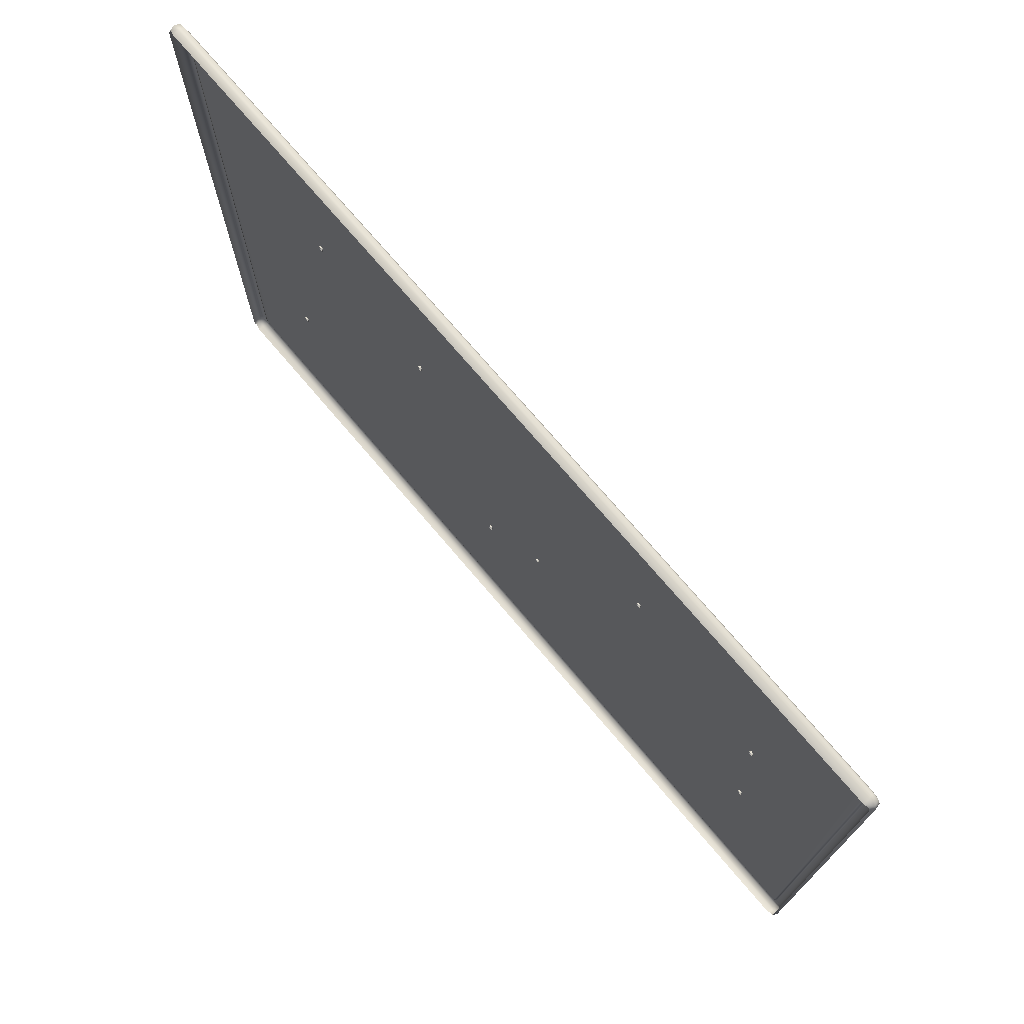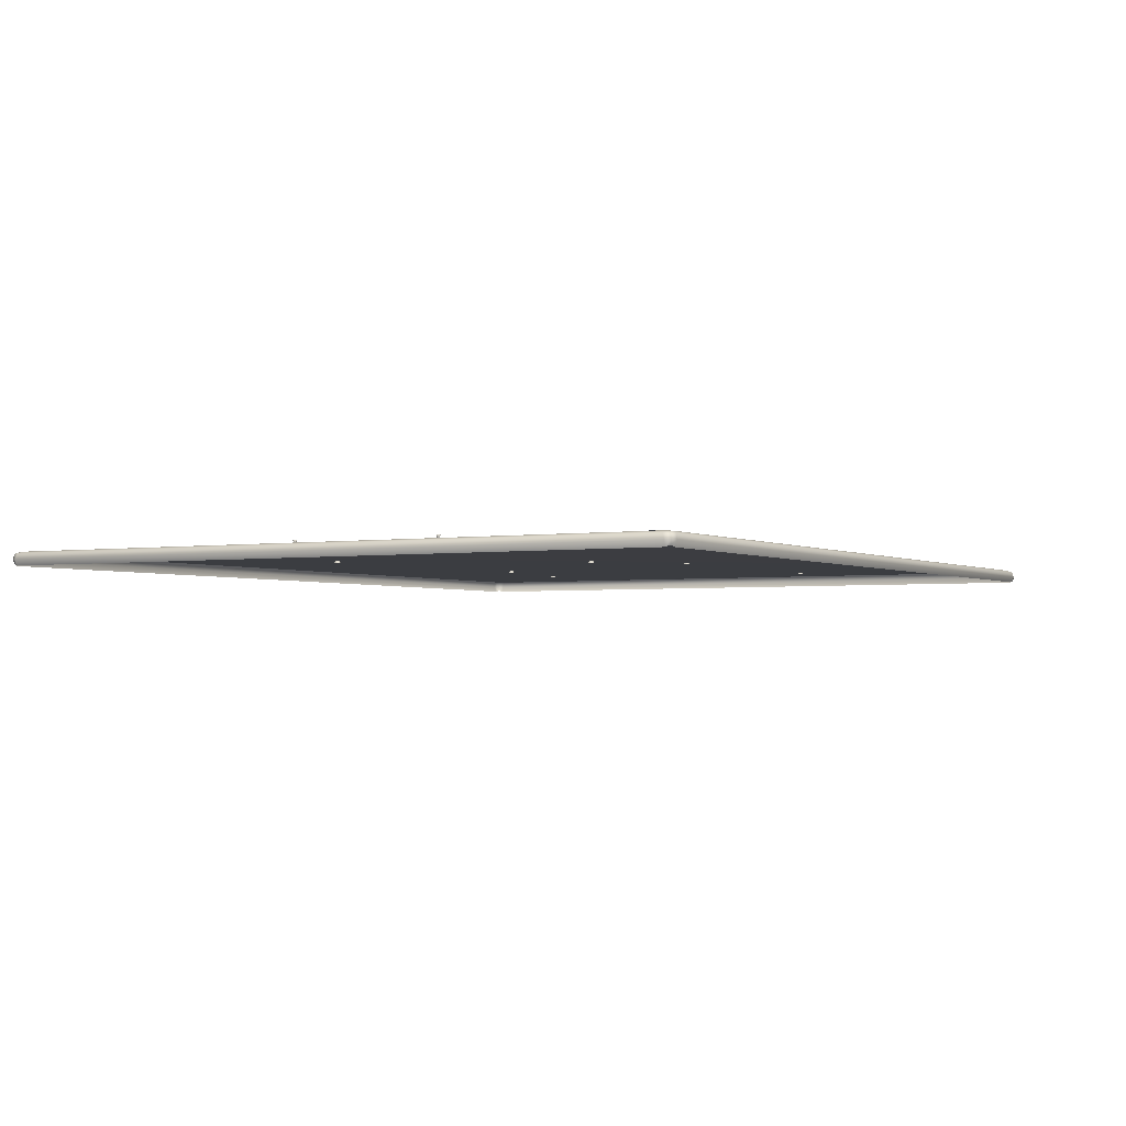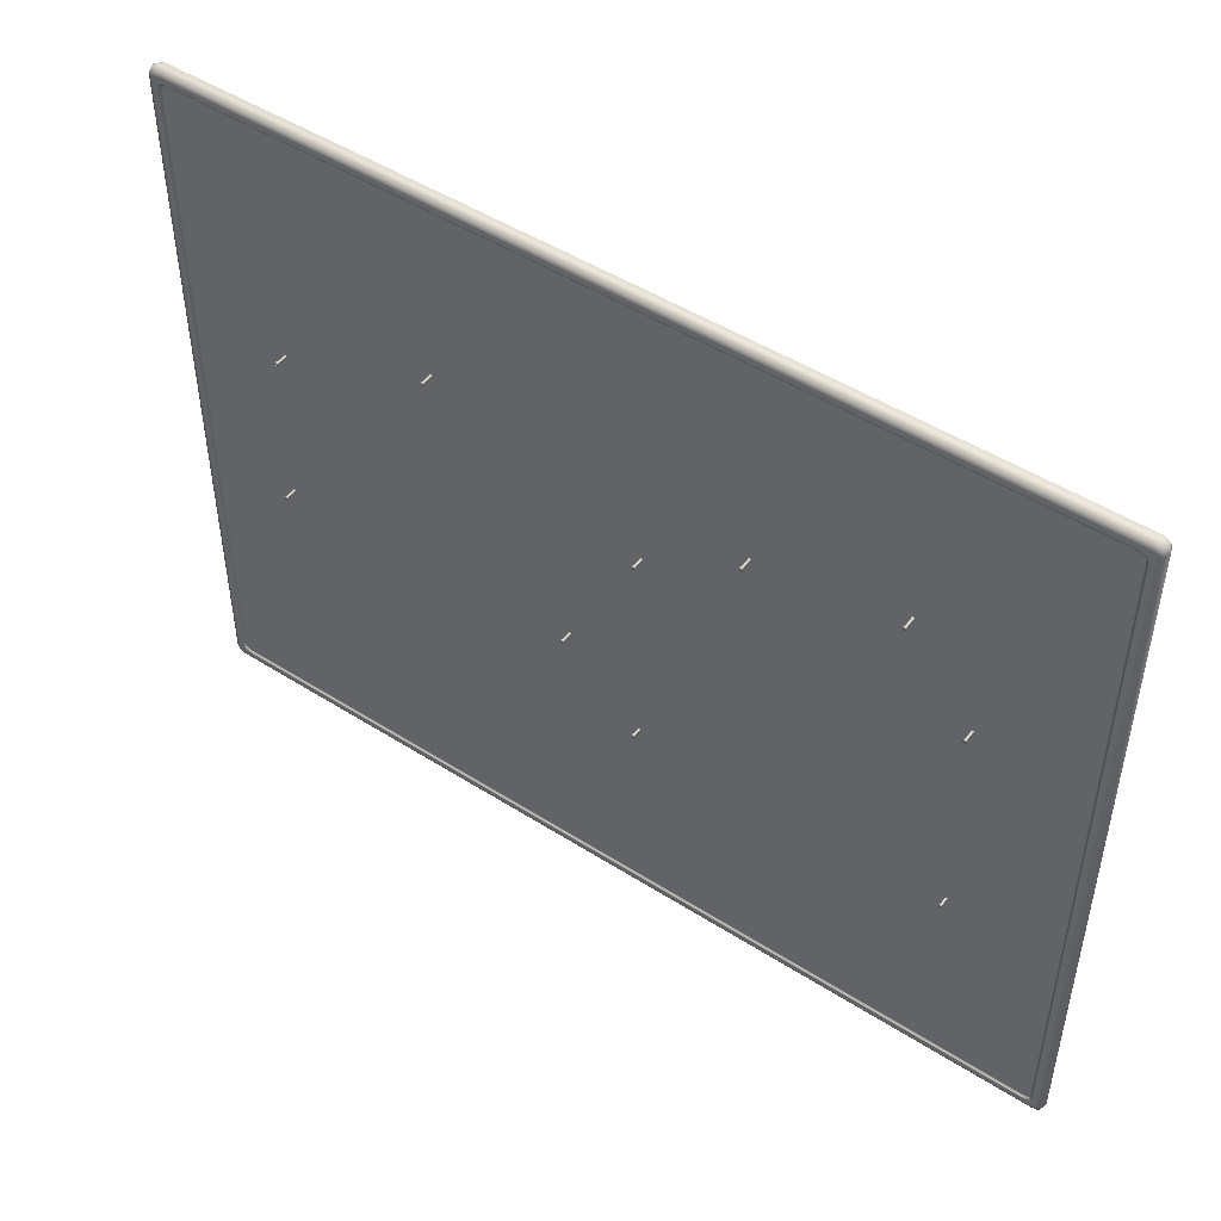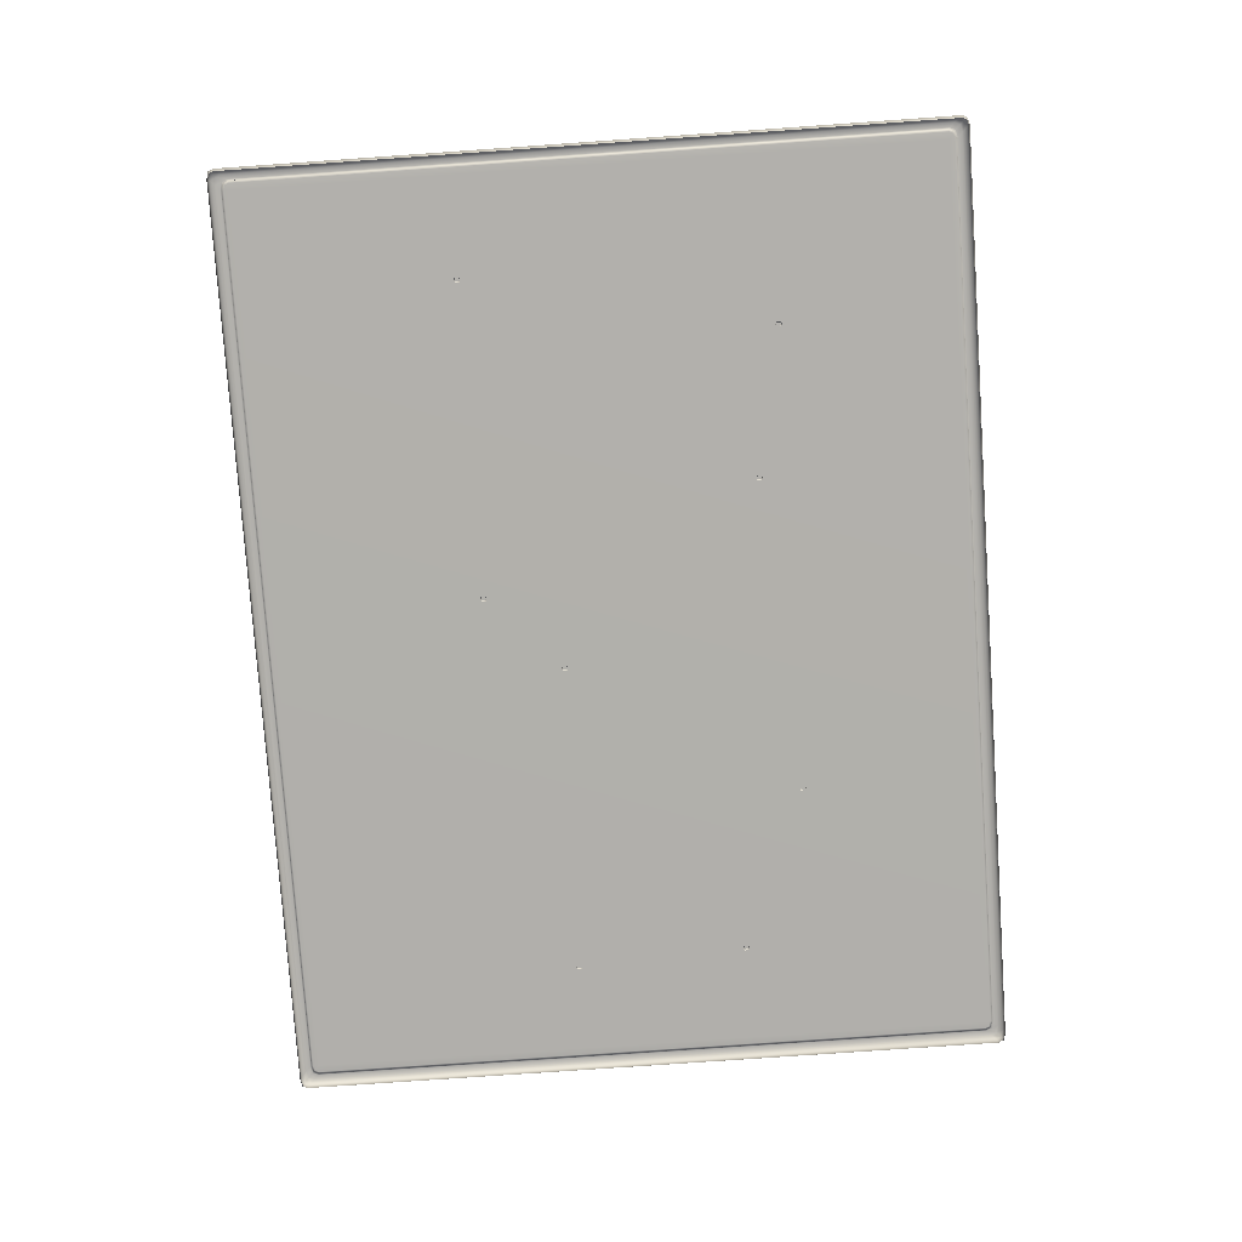
<metadata>
{"format":"obj","ext":"obj","renderer":"f3d","projection":"perspective","resolution":1024,"background":"white","views":[{"elev":73.2,"azim":-130.3,"up":"+Y"},{"elev":-2.6,"azim":-60.7,"up":"+Z"},{"elev":48.1,"azim":35.6,"up":"+Y"},{"elev":-78.5,"azim":94.0,"up":"+Z"}]}
</metadata>
<code>
v  55.9 43.23 1.742
v  -55.9 43.23 1.742
v  -55.9 -43.23 1.742
v  55.9 -43.23 1.742
v  57.39 -45.42 0.25
v  57.39 -45.66 1
v  -57.39 -45.66 1
v  -57.39 -45.42 0.25
v  -57.2 -45.47 1.75
v  57.2 -45.47 1.75
v  58.29 44.72 0.25
v  58.6 44.72 1
v  58.6 -44.72 1
v  58.29 -44.72 0.25
v  58.41 -44.53 1.75
v  58.41 44.53 1.75
v  -57.39 45.42 0.25
v  -57.39 45.66 1
v  57.39 45.66 1
v  57.39 45.42 0.25
v  57.2 45.47 1.75
v  -57.2 45.47 1.75
v  -58.29 -44.72 0.25
v  -58.6 -44.72 1
v  -58.6 44.72 1
v  -58.29 44.72 0.25
v  -58.41 44.53 1.75
v  -58.41 -44.53 1.75
v  56.64 -44.9 2
v  -56.64 -44.9 2
v  -56.08 -44.33 1.992
v  56.08 -44.33 1.992
v  57.84 43.97 2
v  57.84 -43.97 2
v  57.26 -43.41 1.992
v  57.26 43.41 1.992
v  -56.64 44.9 2
v  56.64 44.9 2
v  56.08 44.33 1.992
v  -56.08 44.33 1.992
v  -57.84 -43.97 2
v  -57.84 43.97 2
v  -57.26 43.41 1.992
v  -57.26 -43.41 1.992
v  55.9 -44.14 1.773
v  -55.9 -44.14 1.773
v  -55.9 -44.14 1.969
v  55.9 -44.14 1.969
v  57.07 43.23 1.773
v  57.07 -43.23 1.773
v  57.07 -43.23 1.969
v  57.07 43.23 1.969
v  -55.9 44.14 1.773
v  55.9 44.14 1.773
v  55.9 44.14 1.969
v  -55.9 44.14 1.969
v  -57.07 -43.23 1.773
v  -57.07 43.23 1.773
v  -57.07 43.23 1.969
v  -57.07 -43.23 1.969
v  -55.9 43.91 1.75
v  55.9 43.91 1.75
v  55.9 -43.91 1.75
v  -55.9 -43.91 1.75
v  58.06 45.24 0.4444
v  58.29 45.42 1
v  58.1 45.23 1.75
v  58.1 -45.23 1.75
v  58.29 -45.42 1
v  58.06 -45.24 0.4444
v  -58.06 -45.24 0.4444
v  -58.29 -45.42 1
v  -58.1 -45.23 1.75
v  -58.1 45.23 1.75
v  -58.29 45.42 1
v  -58.06 45.24 0.4444
v  57.54 44.67 2
v  56.97 44.1 1.992
v  56.97 -44.1 1.992
v  57.54 -44.67 2
v  -57.54 -44.67 2
v  -56.97 -44.1 1.992
v  -56.97 44.1 1.992
v  -57.54 44.67 2
v  56.78 43.91 1.773
v  56.78 43.91 1.969
v  56.78 -43.91 1.969
v  56.78 -43.91 1.773
v  -56.78 -43.91 1.773
v  -56.78 -43.91 1.969
v  -56.78 43.91 1.969
v  -56.78 43.91 1.773
v  -56.78 43.23 1.75
v  -56.78 -43.23 1.75
v  56.78 -43.23 1.75
v  56.78 43.23 1.75
v  -56.55 43.73 1.756
v  56.55 43.73 1.756
v  56.55 -43.73 1.756
v  -56.55 -43.73 1.756
v  2.925 11.68 2.107
v  2.925 -18.02 2.107
v  44.92 -18.02 2.107
v  44.92 11.68 2.107
v  15.92 18.54 1.784
v  17.71 8.886 1.784
v  37.47 12.55 1.784
v  35.68 22.2 1.784
v  43.72 10.93 1.756
v  43.56 10.77 2.237
v  43.56 10.5 2.237
v  43.72 10.35 1.756
v  43.43 11.05 1.756
v  43.43 10.83 2.237
v  43.14 10.93 1.756
v  43.3 10.77 2.237
v  43.14 10.35 1.756
v  43.3 10.5 2.237
v  43.43 10.23 1.756
v  43.43 10.45 2.237
v  43.64 10.43 3.556
v  43.64 10.85 3.556
v  43.43 10.94 3.556
v  43.43 10.34 3.556
v  43.56 10.77 3.26
v  43.56 10.5 3.26
v  43.43 10.83 3.26
v  43.3 10.77 3.26
v  43.22 10.85 3.556
v  43.3 10.5 3.26
v  43.22 10.43 3.556
v  43.43 10.45 3.26
v  4.356 10.93 1.756
v  4.199 10.77 2.237
v  4.199 10.5 2.237
v  4.356 10.35 1.756
v  4.066 11.05 1.756
v  4.066 10.83 2.237
v  3.776 10.93 1.756
v  3.933 10.77 2.237
v  3.776 10.35 1.756
v  3.933 10.5 2.237
v  4.066 10.23 1.756
v  4.066 10.45 2.237
v  4.278 10.43 3.556
v  4.278 10.85 3.556
v  4.066 10.94 3.556
v  4.066 10.34 3.556
v  4.199 10.77 3.26
v  4.199 10.5 3.26
v  4.066 10.83 3.26
v  3.933 10.77 3.26
v  3.854 10.85 3.556
v  3.933 10.5 3.26
v  3.854 10.43 3.556
v  4.066 10.45 3.26
v  -27.37 21.54 1.831
v  -26.45 14.28 1.831
v  -17.33 15.43 1.831
v  -18.26 22.69 1.831
v  -25.82 9.347 2.439
v  -16.71 10.51 2.439
v  -22.71 21.75 1.515
v  -22.87 21.59 1.995
v  -22.87 21.32 1.995
v  -22.71 21.17 1.515
v  -23 21.87 1.515
v  -23 21.65 1.995
v  -23.29 21.75 1.515
v  -23.13 21.59 1.995
v  -23.29 21.17 1.515
v  -23.13 21.32 1.995
v  -23 21.05 1.515
v  -23 21.27 1.995
v  -22.79 21.25 3.315
v  -22.79 21.67 3.315
v  -23 21.76 3.315
v  -23 21.16 3.315
v  -22.87 21.59 3.018
v  -22.87 21.32 3.018
v  -23 21.65 3.018
v  -23.13 21.59 3.018
v  -23.21 21.67 3.315
v  -23.13 21.32 3.018
v  -23.21 21.25 3.315
v  -23 21.27 3.018
v  -50.94 14.21 1.831
v  -51.26 6.902 1.831
v  -36.79 6.371 1.831
v  -36.47 13.68 1.831
v  -51.47 1.938 2.439
v  -37 1.407 2.439
v  -43.35 13.32 1.515
v  -43.53 13.19 1.995
v  -43.58 12.93 1.995
v  -43.45 12.75 1.515
v  -43.62 13.49 1.515
v  -43.66 13.27 1.995
v  -43.92 13.42 1.515
v  -43.8 13.23 1.995
v  -44.02 12.84 1.515
v  -43.84 12.97 1.995
v  -43.76 12.68 1.515
v  -43.72 12.9 1.995
v  -43.51 12.84 3.315
v  -43.44 13.25 3.315
v  -43.64 13.38 3.315
v  -43.74 12.79 3.315
v  -43.53 13.19 3.018
v  -43.58 12.93 3.018
v  -43.66 13.27 3.018
v  -43.8 13.23 3.018
v  -43.86 13.33 3.315
v  -43.84 12.97 3.018
v  -43.93 12.91 3.315
v  -43.72 12.9 3.018
v  -45.98 -7.452 1.866
v  -45.52 -24.3 1.866
v  -3.533 -23.14 1.866
v  -3.996 -6.299 1.866
v  -45.16 -37.14 2.96
v  -3.18 -35.99 2.96
v  -5.18 -7.083 1.515
v  -5.332 -7.244 1.995
v  -5.325 -7.51 1.995
v  -5.164 -7.662 1.515
v  -5.473 -6.971 1.515
v  -5.467 -7.192 1.995
v  -5.759 -7.098 1.515
v  -5.598 -7.251 1.995
v  -5.743 -7.678 1.515
v  -5.591 -7.517 1.995
v  -5.45 -7.79 1.515
v  -5.456 -7.569 1.995
v  -5.244 -7.587 3.315
v  -5.255 -7.162 3.315
v  -5.47 -7.08 3.315
v  -5.453 -7.68 3.315
v  -5.332 -7.244 3.018
v  -5.325 -7.51 3.018
v  -5.467 -7.192 3.018
v  -5.598 -7.251 3.018
v  -5.679 -7.174 3.315
v  -5.591 -7.517 3.018
v  -5.668 -7.598 3.315
v  -5.456 -7.569 3.018
v  4.356 -16.57 1.515
v  4.199 -16.73 1.995
v  4.199 -17 1.995
v  4.356 -17.15 1.515
v  4.066 -16.45 1.515
v  4.066 -16.68 1.995
v  3.776 -16.57 1.515
v  3.933 -16.73 1.995
v  3.776 -17.15 1.515
v  3.933 -17 1.995
v  4.066 -17.27 1.515
v  4.066 -17.05 1.995
v  4.278 -17.08 3.315
v  4.278 -16.65 3.315
v  4.066 -16.56 3.315
v  4.066 -17.16 3.315
v  4.199 -16.73 3.018
v  4.199 -17 3.018
v  4.066 -16.68 3.018
v  3.933 -16.73 3.018
v  3.854 -16.65 3.315
v  3.933 -17 3.018
v  3.854 -17.08 3.315
v  4.066 -17.05 3.018
v  43.72 -16.57 1.515
v  43.56 -16.73 1.995
v  43.56 -17 1.995
v  43.72 -17.15 1.515
v  43.43 -16.45 1.515
v  43.43 -16.68 1.995
v  43.14 -16.57 1.515
v  43.3 -16.73 1.995
v  43.14 -17.15 1.515
v  43.3 -17 1.995
v  43.43 -17.27 1.515
v  43.43 -17.05 1.995
v  43.64 -17.08 3.315
v  43.64 -16.65 3.315
v  43.43 -16.56 3.315
v  43.43 -17.16 3.315
v  43.56 -16.73 3.018
v  43.56 -17 3.018
v  43.43 -16.68 3.018
v  43.3 -16.73 3.018
v  43.22 -16.65 3.315
v  43.3 -17 3.018
v  43.22 -17.08 3.315
v  43.43 -17.05 3.018
v  -44.53 -8.163 1.515
v  -44.68 -8.324 1.995
v  -44.67 -8.591 1.995
v  -44.51 -8.743 1.515
v  -44.82 -8.051 1.515
v  -44.82 -8.273 1.995
v  -45.11 -8.179 1.515
v  -44.95 -8.332 1.995
v  -45.09 -8.759 1.515
v  -44.94 -8.598 1.995
v  -44.8 -8.871 1.515
v  -44.81 -8.65 1.995
v  -44.59 -8.667 3.315
v  -44.6 -8.243 3.315
v  -44.82 -8.161 3.315
v  -44.8 -8.761 3.315
v  -44.68 -8.324 3.018
v  -44.67 -8.591 3.018
v  -44.82 -8.273 3.018
v  -44.95 -8.332 3.018
v  -45.03 -8.255 3.315
v  -44.94 -8.598 3.018
v  -45.02 -8.679 3.315
v  -44.81 -8.65 3.018
v  17.11 18.54 1.515
v  16.96 18.38 1.995
v  16.96 18.12 1.995
v  17.11 17.96 1.515
v  16.82 18.66 1.515
v  16.82 18.44 1.995
v  16.53 18.54 1.515
v  16.69 18.38 1.995
v  16.53 17.96 1.515
v  16.69 18.12 1.995
v  16.82 17.84 1.515
v  16.82 18.06 1.995
v  17.04 18.04 3.315
v  17.04 18.46 3.315
v  16.82 18.55 3.315
v  16.82 17.95 3.315
v  16.96 18.38 3.018
v  16.96 18.12 3.018
v  16.82 18.44 3.018
v  16.69 18.38 3.018
v  16.61 18.46 3.315
v  16.69 18.12 3.018
v  16.61 18.04 3.315
v  16.82 18.06 3.018
v  35.69 21.94 1.515
v  35.54 21.79 1.995
v  35.54 21.52 1.995
v  35.69 21.36 1.515
v  35.4 22.06 1.515
v  35.4 21.84 1.995
v  35.11 21.94 1.515
v  35.27 21.79 1.995
v  35.11 21.36 1.515
v  35.27 21.52 1.995
v  35.4 21.24 1.515
v  35.4 21.46 1.995
v  35.61 21.44 3.315
v  35.61 21.86 3.315
v  35.4 21.95 3.315
v  35.4 21.35 3.315
v  35.54 21.79 3.018
v  35.54 21.52 3.018
v  35.4 21.84 3.018
v  35.27 21.79 3.018
v  35.19 21.86 3.315
v  35.27 21.52 3.018
v  35.19 21.44 3.315
v  35.4 21.46 3.018
o Cork_Board
g Cork_Board
f 1 2 3 4
f 5 6 7 8
f 9 7 6 10
f 11 12 13 14
f 15 13 12 16
f 17 18 19 20
f 21 19 18 22
f 23 24 25 26
f 27 25 24 28
f 10 29 30 9
f 31 30 29 32
f 16 33 34 15
f 35 34 33 36
f 22 37 38 21
f 39 38 37 40
f 28 41 42 27
f 43 42 41 44
f 45 46 47 48
f 49 50 51 52
f 53 54 55 56
f 57 58 59 60
f 61 2 1 62
f 63 4 3 64
f 11 65 66 12
f 67 16 12 66
f 15 68 69 13
f 70 14 13 69
f 23 71 72 24
f 73 28 24 72
f 27 74 75 25
f 76 26 25 75
f 16 67 77 33
f 78 36 33 77
f 35 79 80 34
f 68 15 34 80
f 28 73 81 41
f 82 44 41 81
f 43 83 84 42
f 74 27 42 84
f 85 49 52 86
f 87 51 50 88
f 89 57 60 90
f 91 59 58 92
f 2 93 94 3
f 4 95 96 1
f 5 70 69 6
f 68 10 6 69
f 9 73 72 7
f 71 8 7 72
f 17 76 75 18
f 74 22 18 75
f 21 67 66 19
f 65 20 19 66
f 10 68 80 29
f 79 32 29 80
f 31 82 81 30
f 73 9 30 81
f 22 74 84 37
f 83 40 37 84
f 39 78 77 38
f 67 21 38 77
f 88 45 48 87
f 90 47 46 89
f 92 53 56 91
f 86 55 54 85
f 61 97 93 2
f 98 62 1 96
f 63 99 95 4
f 100 64 3 94
f 45 63 64 46
f 47 31 32 48
f 49 96 95 50
f 51 35 36 52
f 53 61 62 54
f 55 39 40 56
f 57 94 93 58
f 59 43 44 60
f 85 98 96 49
f 78 86 52 36
f 87 79 35 51
f 99 88 50 95
f 89 100 94 57
f 82 90 60 44
f 91 83 43 59
f 97 92 58 93
f 88 99 63 45
f 79 87 48 32
f 90 82 31 47
f 100 89 46 64
f 92 97 61 53
f 83 91 56 40
f 86 78 39 55
f 98 85 54 62
f 101 102 103 104
f 105 106 107 108
f 109 110 111 112
f 109 113 114 110
f 113 115 116 114
f 115 117 118 116
f 117 119 120 118
f 119 112 111 120
f 121 122 123 124
f 125 122 121 126
f 127 123 122 125
f 128 129 123 127
f 130 131 129 128
f 132 124 131 130
f 126 121 124 132
f 110 125 126 111
f 114 127 125 110
f 116 128 127 114
f 118 130 128 116
f 120 132 130 118
f 111 126 132 120
f 131 124 123 129
f 133 134 135 136
f 133 137 138 134
f 137 139 140 138
f 139 141 142 140
f 141 143 144 142
f 143 136 135 144
f 145 146 147 148
f 149 146 145 150
f 151 147 146 149
f 152 153 147 151
f 154 155 153 152
f 156 148 155 154
f 150 145 148 156
f 134 149 150 135
f 138 151 149 134
f 140 152 151 138
f 142 154 152 140
f 144 156 154 142
f 135 150 156 144
f 155 148 147 153
f 157 158 159 160
f 158 161 162 159
f 163 164 165 166
f 163 167 168 164
f 167 169 170 168
f 169 171 172 170
f 171 173 174 172
f 173 166 165 174
f 175 176 177 178
f 179 176 175 180
f 181 177 176 179
f 182 183 177 181
f 184 185 183 182
f 186 178 185 184
f 180 175 178 186
f 164 179 180 165
f 168 181 179 164
f 170 182 181 168
f 172 184 182 170
f 174 186 184 172
f 165 180 186 174
f 185 178 177 183
f 187 188 189 190
f 188 191 192 189
f 193 194 195 196
f 193 197 198 194
f 197 199 200 198
f 199 201 202 200
f 201 203 204 202
f 203 196 195 204
f 205 206 207 208
f 209 206 205 210
f 211 207 206 209
f 212 213 207 211
f 214 215 213 212
f 216 208 215 214
f 210 205 208 216
f 194 209 210 195
f 198 211 209 194
f 200 212 211 198
f 202 214 212 200
f 204 216 214 202
f 195 210 216 204
f 215 208 207 213
f 217 218 219 220
f 218 221 222 219
f 223 224 225 226
f 223 227 228 224
f 227 229 230 228
f 229 231 232 230
f 231 233 234 232
f 233 226 225 234
f 235 236 237 238
f 239 236 235 240
f 241 237 236 239
f 242 243 237 241
f 244 245 243 242
f 246 238 245 244
f 240 235 238 246
f 224 239 240 225
f 228 241 239 224
f 230 242 241 228
f 232 244 242 230
f 234 246 244 232
f 225 240 246 234
f 245 238 237 243
f 247 248 249 250
f 247 251 252 248
f 251 253 254 252
f 253 255 256 254
f 255 257 258 256
f 257 250 249 258
f 259 260 261 262
f 263 260 259 264
f 265 261 260 263
f 266 267 261 265
f 268 269 267 266
f 270 262 269 268
f 264 259 262 270
f 248 263 264 249
f 252 265 263 248
f 254 266 265 252
f 256 268 266 254
f 258 270 268 256
f 249 264 270 258
f 269 262 261 267
f 271 272 273 274
f 271 275 276 272
f 275 277 278 276
f 277 279 280 278
f 279 281 282 280
f 281 274 273 282
f 283 284 285 286
f 287 284 283 288
f 289 285 284 287
f 290 291 285 289
f 292 293 291 290
f 294 286 293 292
f 288 283 286 294
f 272 287 288 273
f 276 289 287 272
f 278 290 289 276
f 280 292 290 278
f 282 294 292 280
f 273 288 294 282
f 293 286 285 291
f 295 296 297 298
f 295 299 300 296
f 299 301 302 300
f 301 303 304 302
f 303 305 306 304
f 305 298 297 306
f 307 308 309 310
f 311 308 307 312
f 313 309 308 311
f 314 315 309 313
f 316 317 315 314
f 318 310 317 316
f 312 307 310 318
f 296 311 312 297
f 300 313 311 296
f 302 314 313 300
f 304 316 314 302
f 306 318 316 304
f 297 312 318 306
f 317 310 309 315
f 319 320 321 322
f 319 323 324 320
f 323 325 326 324
f 325 327 328 326
f 327 329 330 328
f 329 322 321 330
f 331 332 333 334
f 335 332 331 336
f 337 333 332 335
f 338 339 333 337
f 340 341 339 338
f 342 334 341 340
f 336 331 334 342
f 320 335 336 321
f 324 337 335 320
f 326 338 337 324
f 328 340 338 326
f 330 342 340 328
f 321 336 342 330
f 341 334 333 339
f 343 344 345 346
f 343 347 348 344
f 347 349 350 348
f 349 351 352 350
f 351 353 354 352
f 353 346 345 354
f 355 356 357 358
f 359 356 355 360
f 361 357 356 359
f 362 363 357 361
f 364 365 363 362
f 366 358 365 364
f 360 355 358 366
f 344 359 360 345
f 348 361 359 344
f 350 362 361 348
f 352 364 362 350
f 354 366 364 352
f 345 360 366 354
f 365 358 357 363

</code>
